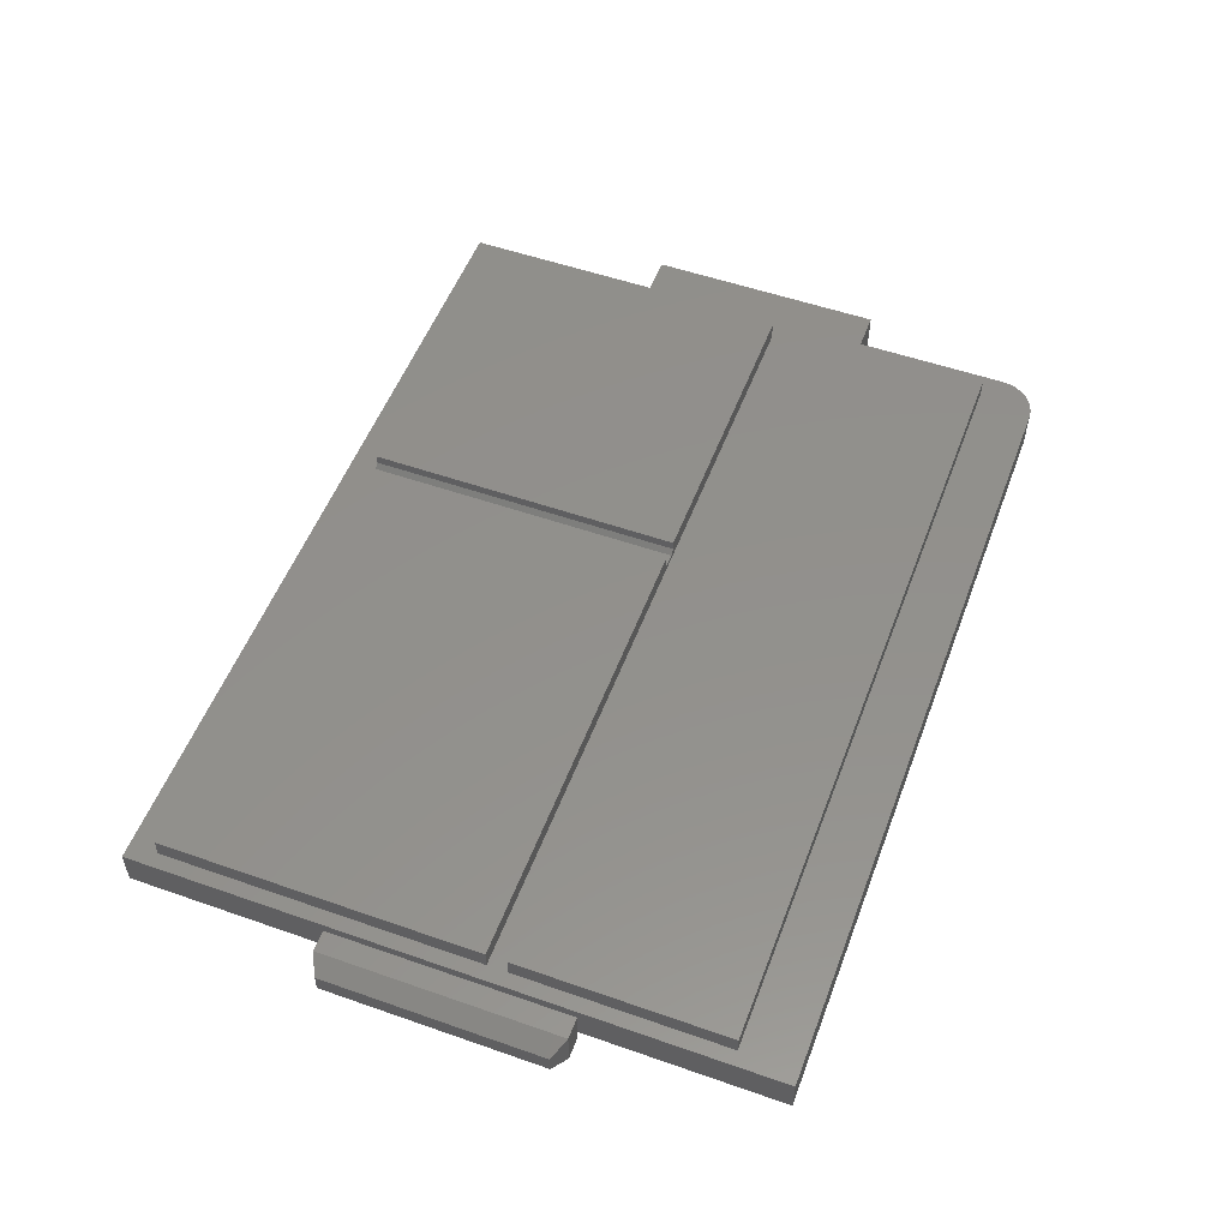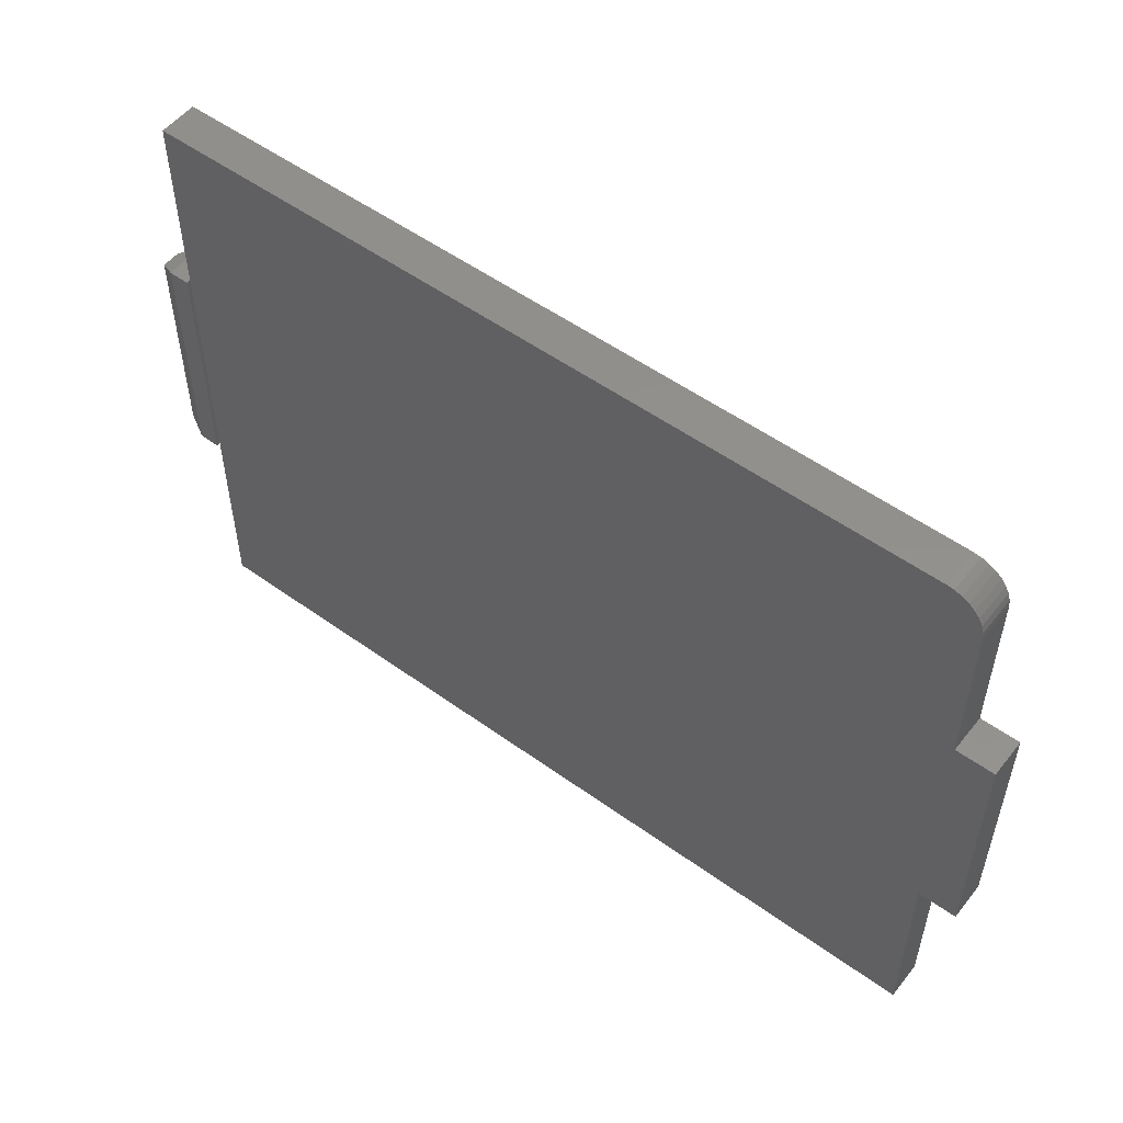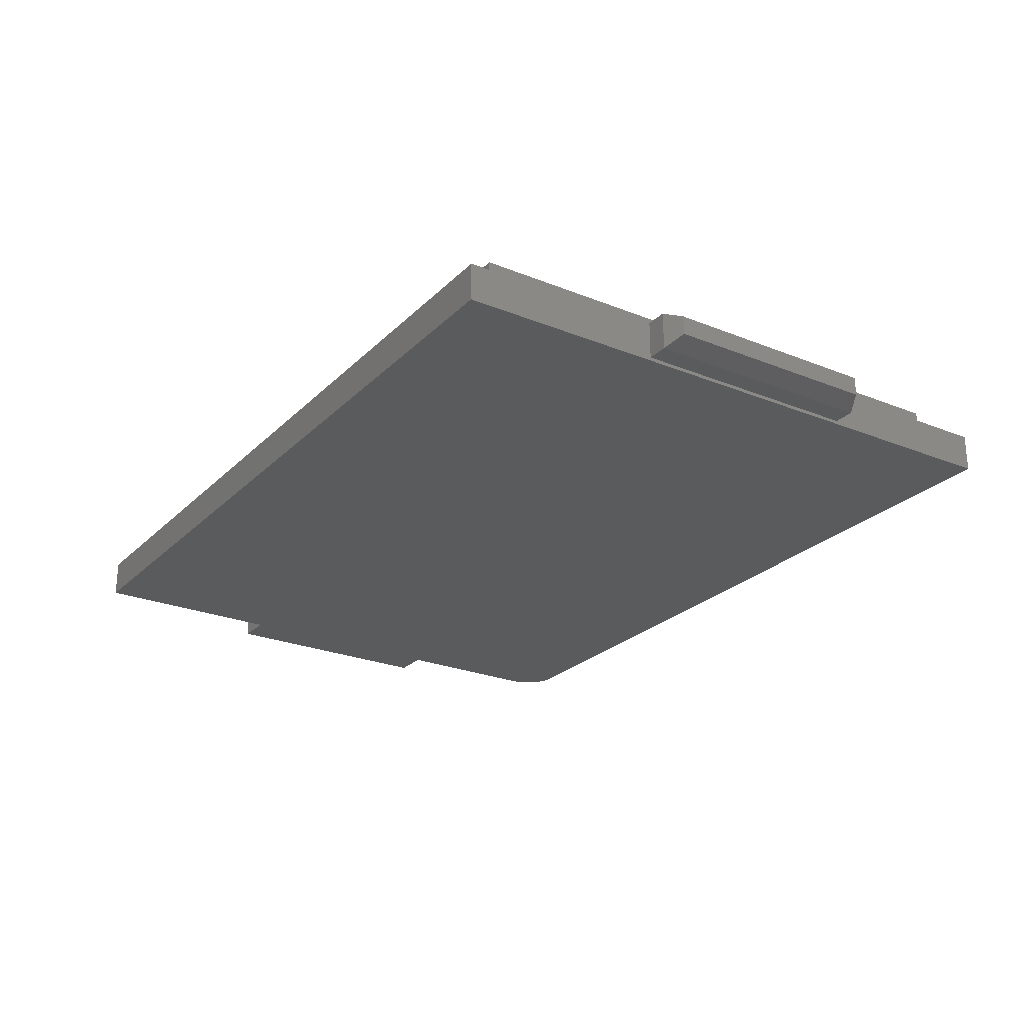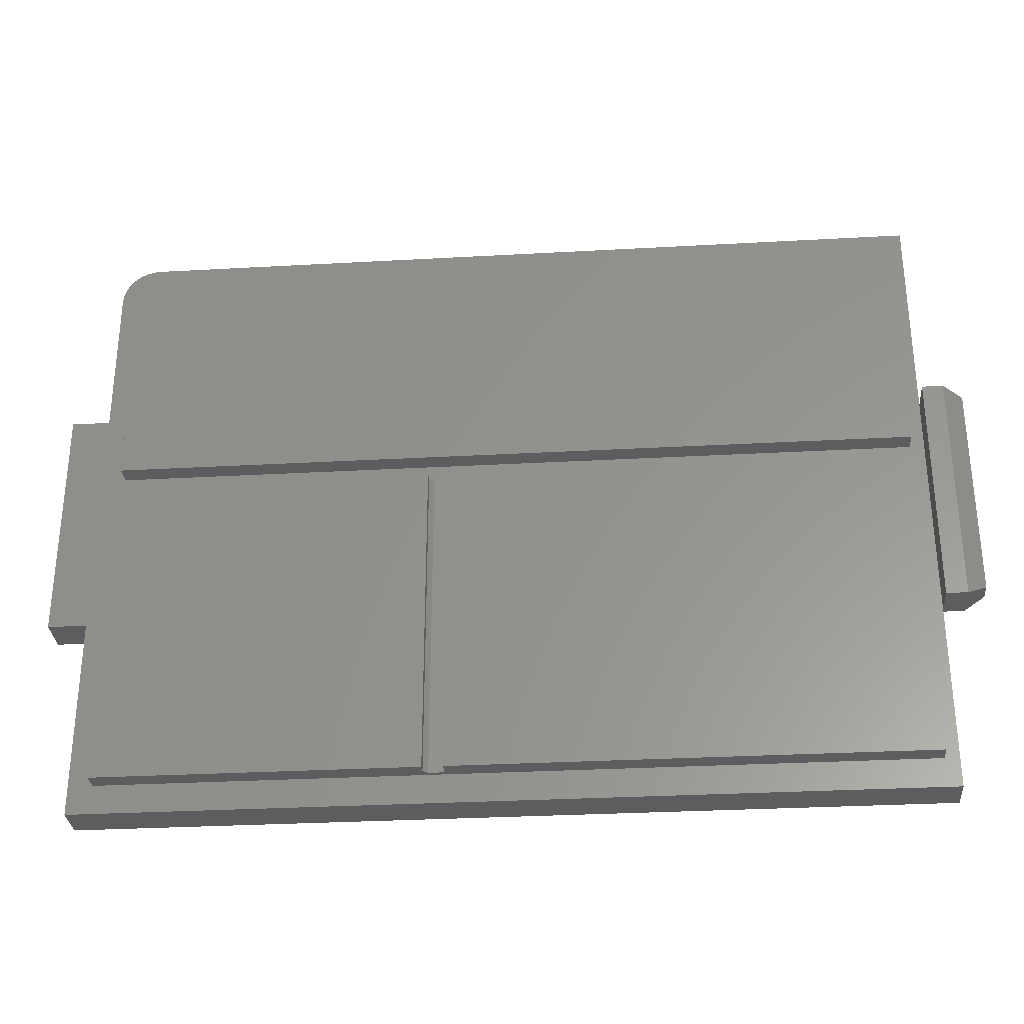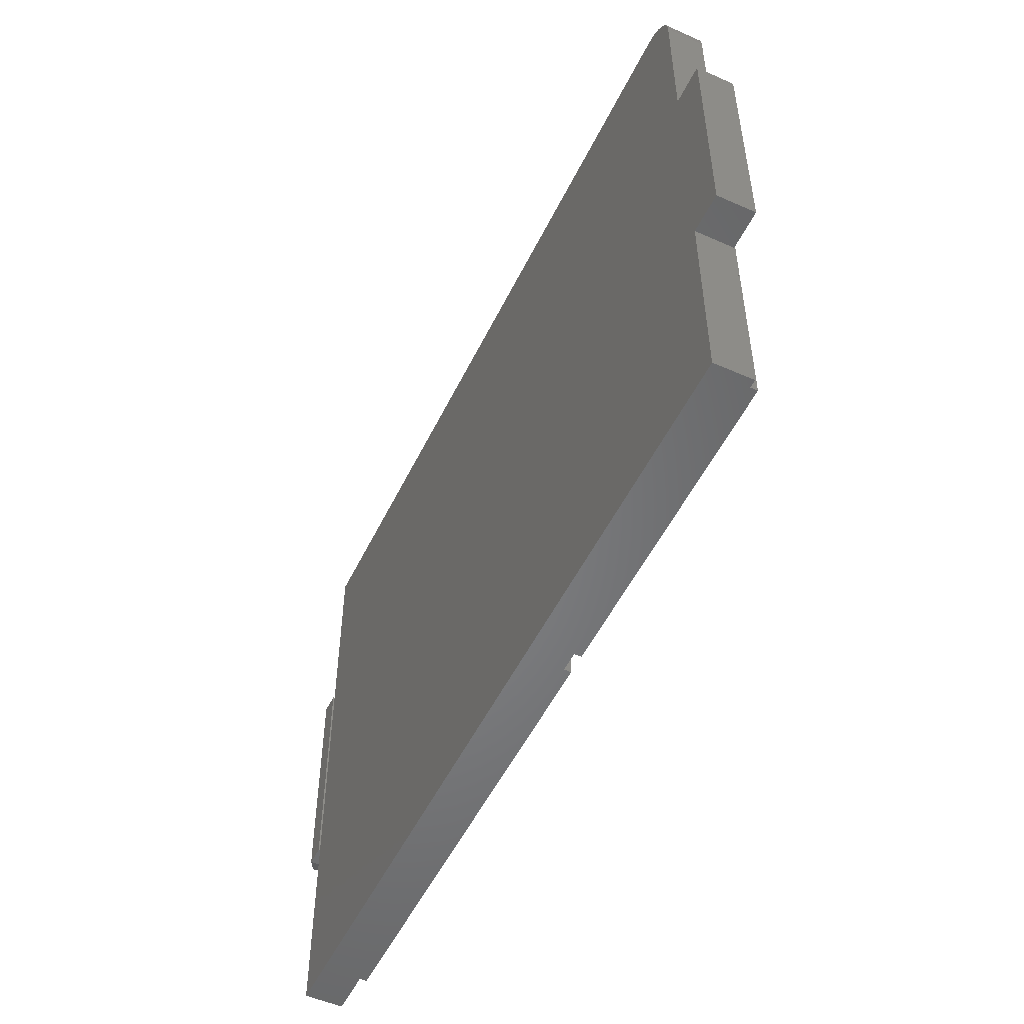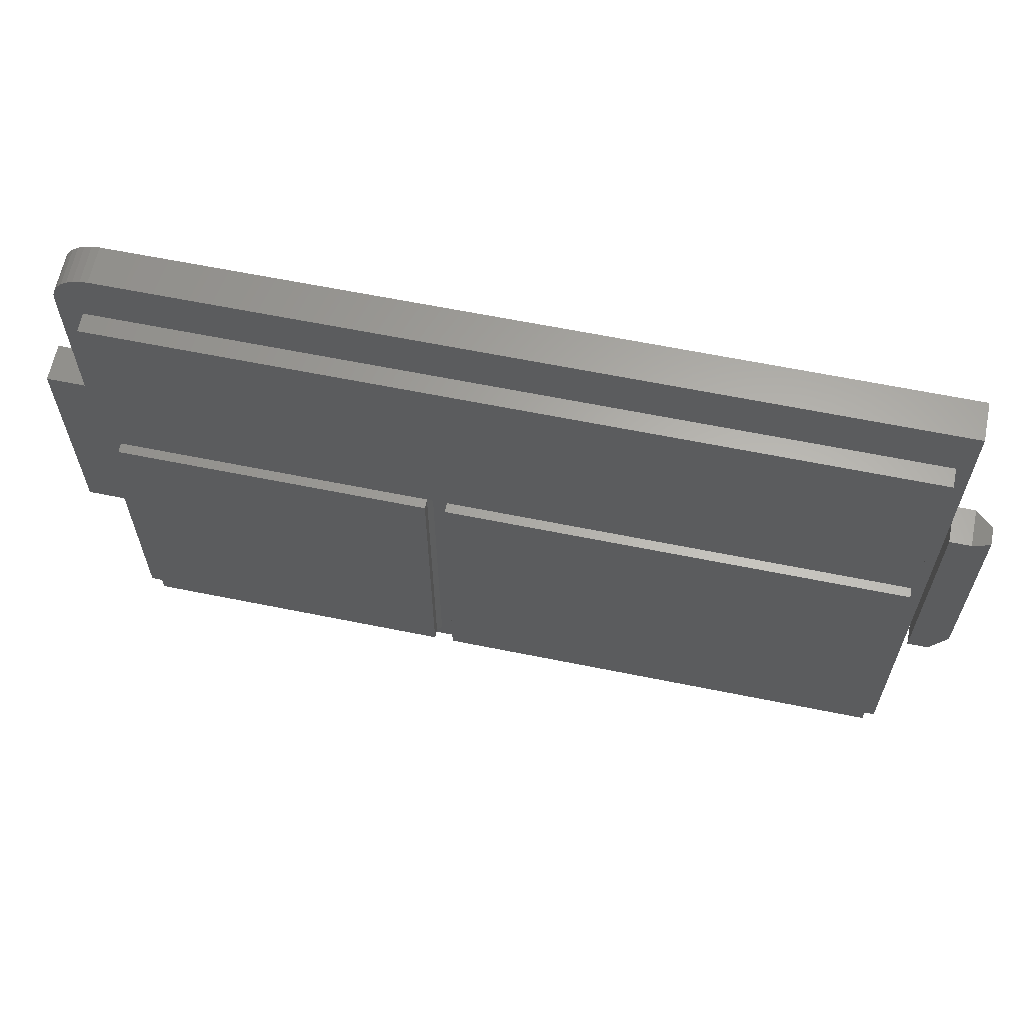
<metadata>
{"format":"stl","ext":"stl","renderer":"f3d","projection":"perspective","resolution":1024,"background":"white","views":[{"elev":53.5,"azim":110.5,"up":"+Z"},{"elev":53.4,"azim":-142.4,"up":"+Y"},{"elev":-24.9,"azim":56.7,"up":"+Z"},{"elev":-30.7,"azim":4.6,"up":"+Y"},{"elev":-52.2,"azim":-115.5,"up":"+Y"},{"elev":63.1,"azim":11.6,"up":"+Y"}]}
</metadata>
<code>
# stl→obj: 70 verts, 132 faces
v -0.125 -0.4766 0.07031
v -0.09975 -0.4766 0.07031
v -0.125 0.04531 0.07031
v -0.09975 0.04531 0.07031
v -0.1328 0.04531 0.07812
v -0.1328 0.04531 0.09375
v -0.1328 -0.4766 0.07812
v -0.1328 -0.4766 0.09375
v 0.6562 0.04531 0.0625
v -0.09975 0.04531 0.09375
v 0.6562 0.04531 0.09375
v -0.6484 0.04531 0.0625
v -0.6484 0.04531 0.09375
v -0.6484 -0.4766 0.0625
v 0.6562 -0.4766 0.0625
v -0.6484 -0.4766 0.09375
v -0.09975 -0.4766 0.09375
v 0.6562 -0.4766 0.09375
v -0.75 0.1953 0.0625
v -0.6484 0.07812 0.0625
v -0.6875 0.1953 0.0625
v -0.6484 0.4215 0.0625
v 0.6562 0.4215 0.0625
v 0.6797 0.5127 0.0625
v -0.625 0.5127 0.0625
v -0.6372 0.5115 0.0625
v -0.6489 0.508 0.0625
v -0.6597 0.5022 0.0625
v -0.6692 0.4944 0.0625
v -0.677 0.485 0.0625
v -0.6827 0.4742 0.0625
v -0.6863 0.4624 0.0625
v -0.6875 0.4502 0.0625
v 0.6562 0.07812 0.0625
v 0.6797 -0.5234 0.0625
v -0.6875 -0.1953 0.0625
v -0.6875 -0.5234 0.0625
v -0.75 -0.1953 0.0625
v -0.6484 0.4215 0.09375
v -0.6484 0.07812 0.09375
v 0.6562 0.4215 0.09375
v 0.6562 0.07812 0.09375
v 0.6875 -0.1953 0
v 0.6875 0.1953 0
v 0.722 -0.1953 0
v 0.722 0.1953 0
v 0.6875 -0.1953 0.0625
v 0.722 -0.1953 0.0625
v 0.6875 0.1953 0.0625
v 0.722 0.1953 0.0625
v 0.7533 -0.1797 0.01562
v 0.7533 0.1797 0.01562
v 0.7533 -0.1797 0.04688
v 0.7533 0.1797 0.04688
v 0.6797 0.5127 0
v 0.6797 -0.5234 0
v -0.6875 -0.5234 0
v -0.6875 -0.1953 0
v -0.6875 0.1953 0
v -0.6875 0.4502 0
v -0.6863 0.4624 0
v -0.6827 0.4742 0
v -0.677 0.485 0
v -0.6692 0.4944 0
v -0.6597 0.5022 0
v -0.6489 0.508 0
v -0.6372 0.5115 0
v -0.625 0.5127 0
v -0.75 0.1953 0
v -0.75 -0.1953 0
f 1 2 3
f 3 2 4
f 5 6 7
f 7 6 8
f 9 3 4
f 9 4 10
f 9 10 11
f 12 13 6
f 12 6 5
f 12 5 3
f 12 3 9
f 14 15 2
f 14 2 1
f 14 1 7
f 14 7 8
f 14 8 16
f 17 2 18
f 18 2 15
f 3 5 1
f 1 5 7
f 2 17 4
f 4 17 10
f 16 8 13
f 13 8 6
f 17 18 10
f 10 18 11
f 19 20 21
f 22 23 24
f 22 24 25
f 22 25 26
f 22 26 27
f 22 27 28
f 22 28 29
f 22 29 30
f 22 30 31
f 22 31 32
f 22 32 33
f 22 33 21
f 22 21 20
f 24 23 34
f 24 34 9
f 24 9 15
f 24 15 35
f 36 37 14
f 36 14 12
f 36 12 19
f 36 19 38
f 9 34 12
f 12 34 20
f 12 20 19
f 15 14 35
f 35 14 37
f 13 12 16
f 16 12 14
f 18 15 11
f 11 15 9
f 39 22 40
f 40 22 20
f 41 23 39
f 39 23 22
f 42 34 41
f 41 34 23
f 40 20 42
f 42 20 34
f 40 42 39
f 39 42 41
f 43 44 45
f 45 44 46
f 47 48 49
f 49 48 50
f 46 44 50
f 50 44 49
f 51 52 53
f 53 52 54
f 43 45 47
f 47 45 48
f 48 45 53
f 53 45 51
f 48 53 50
f 50 53 54
f 46 50 52
f 52 50 54
f 45 46 51
f 51 46 52
f 44 43 49
f 49 43 47
f 55 56 57
f 55 57 58
f 55 58 59
f 55 59 60
f 55 60 61
f 55 61 62
f 55 62 63
f 55 63 64
f 55 64 65
f 55 65 66
f 55 66 67
f 55 67 68
f 69 59 70
f 70 59 58
f 69 70 19
f 19 70 38
f 70 58 38
f 38 58 36
f 59 69 21
f 21 69 19
f 33 60 21
f 21 60 59
f 36 58 37
f 37 58 57
f 24 55 25
f 25 55 68
f 60 33 61
f 61 33 32
f 61 32 62
f 62 32 31
f 62 31 63
f 63 31 30
f 63 30 64
f 64 30 29
f 64 29 65
f 65 29 28
f 65 28 66
f 66 28 27
f 66 27 67
f 67 27 26
f 67 26 68
f 68 26 25
f 35 56 24
f 24 56 55
f 37 57 35
f 35 57 56

</code>
